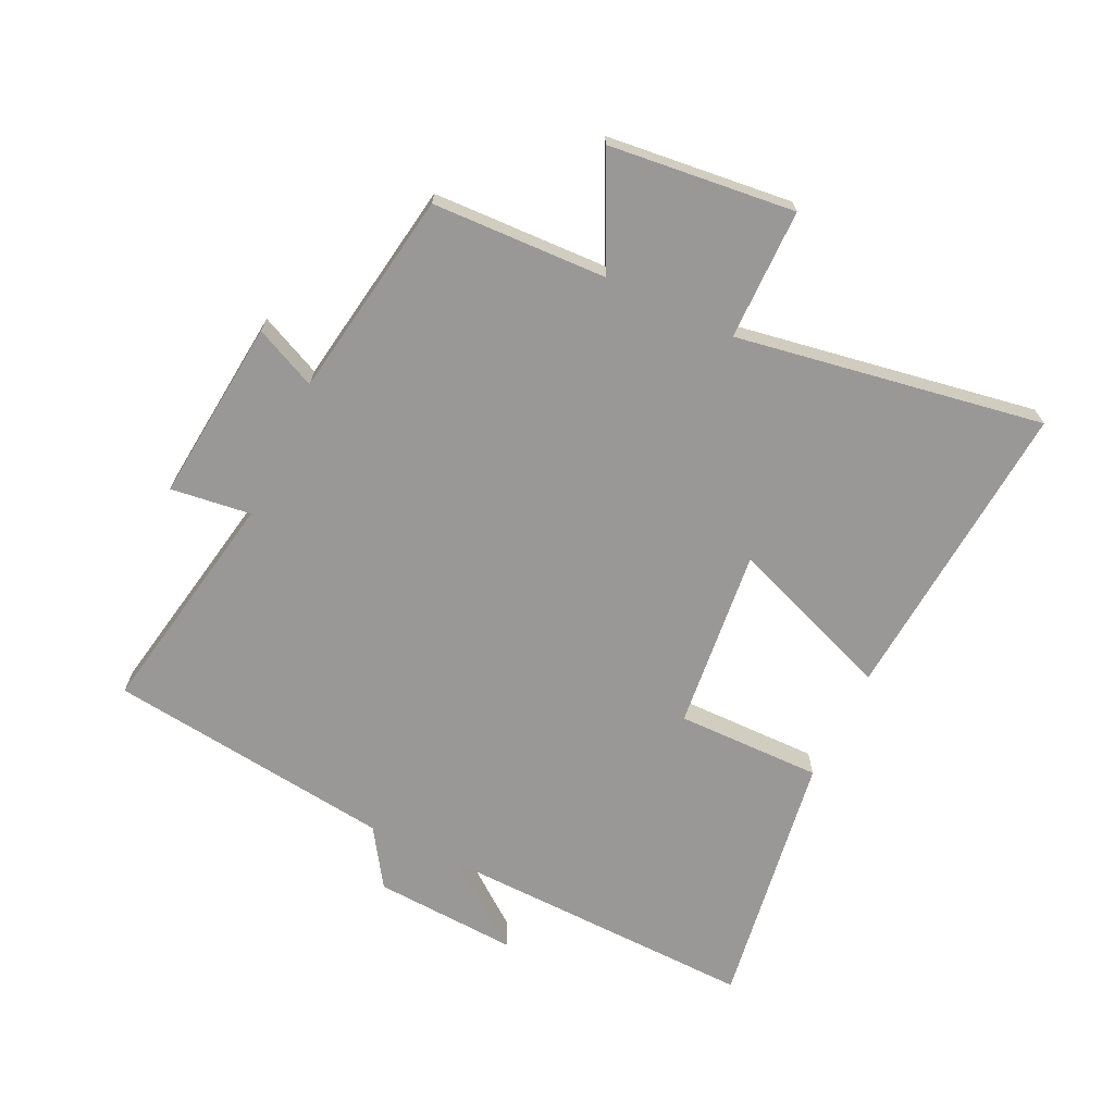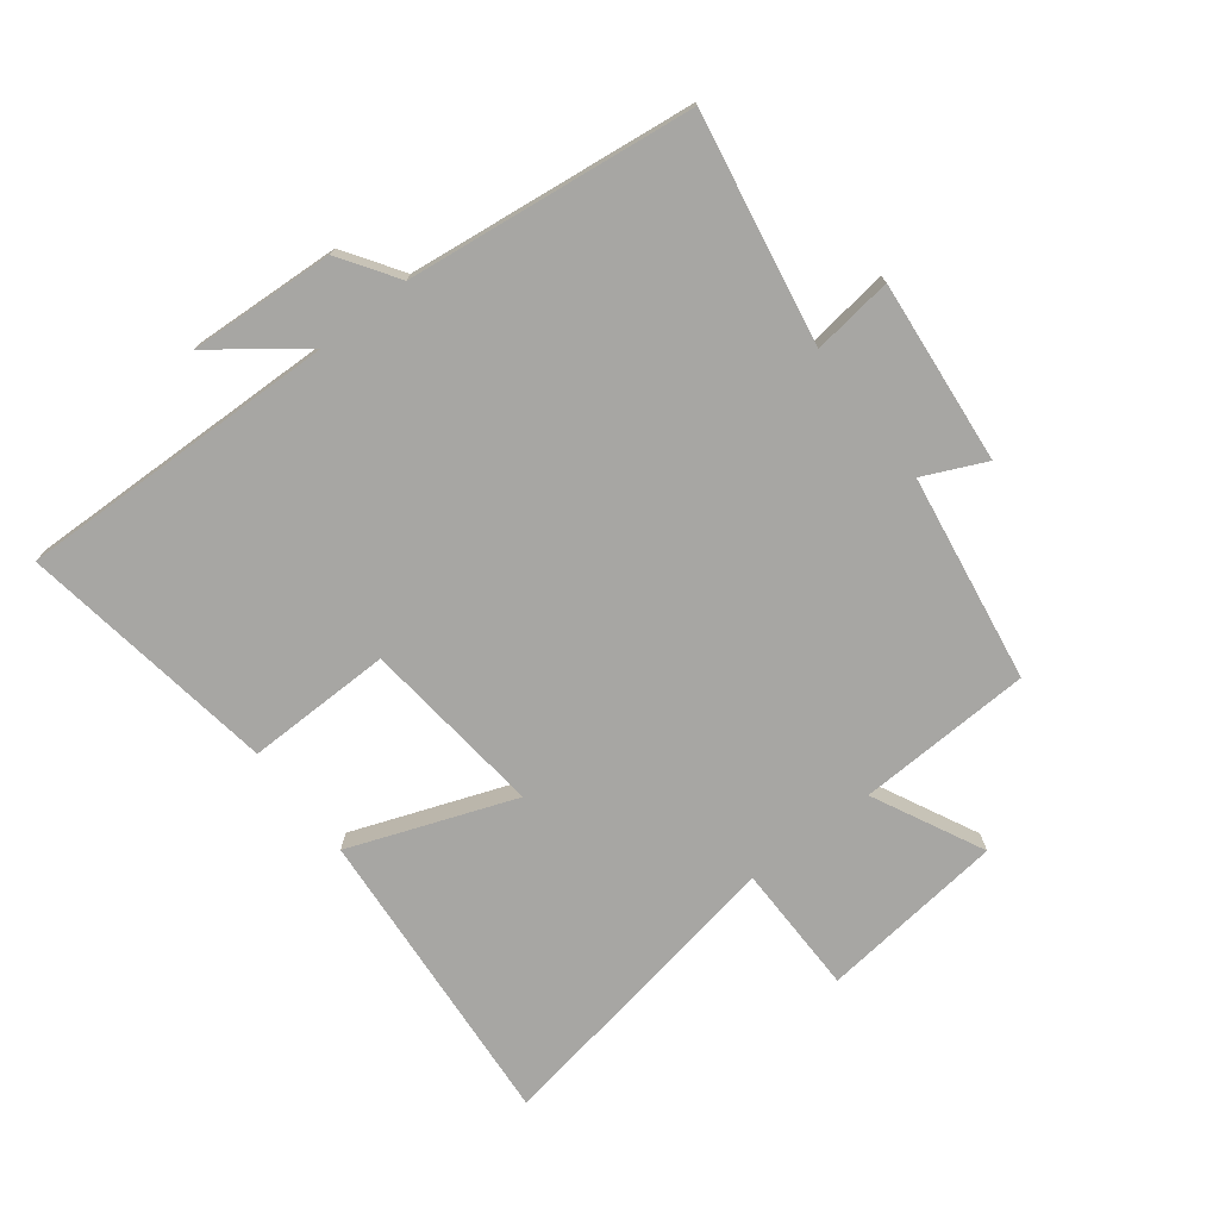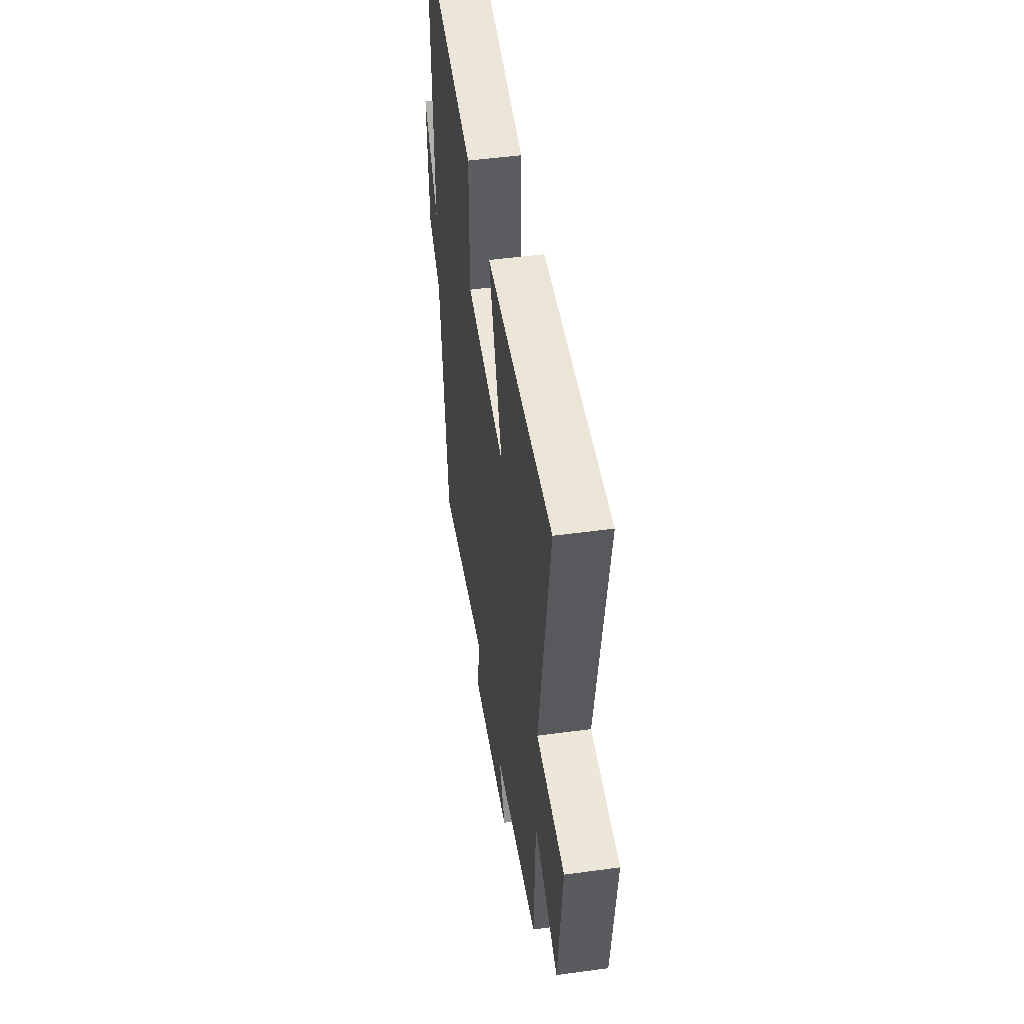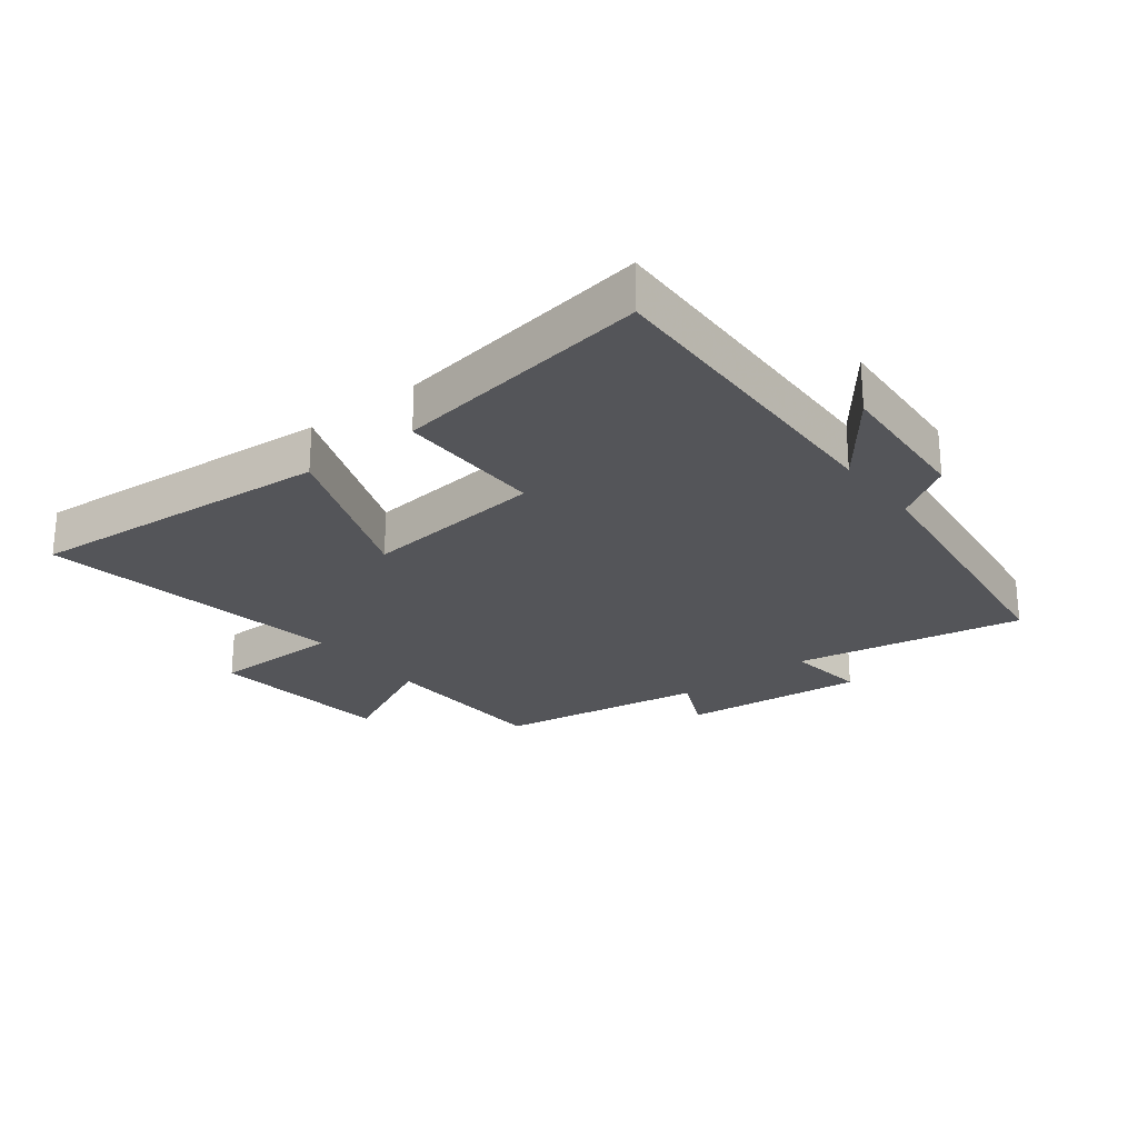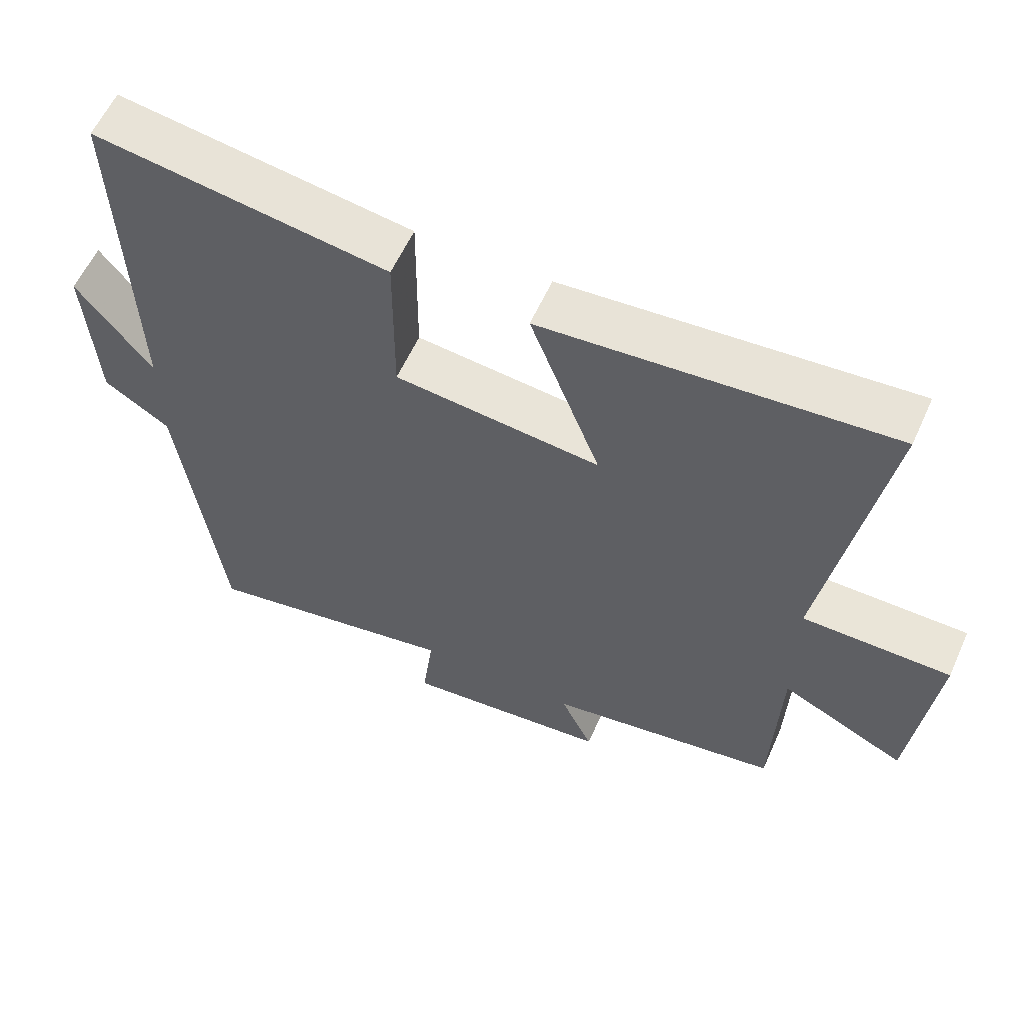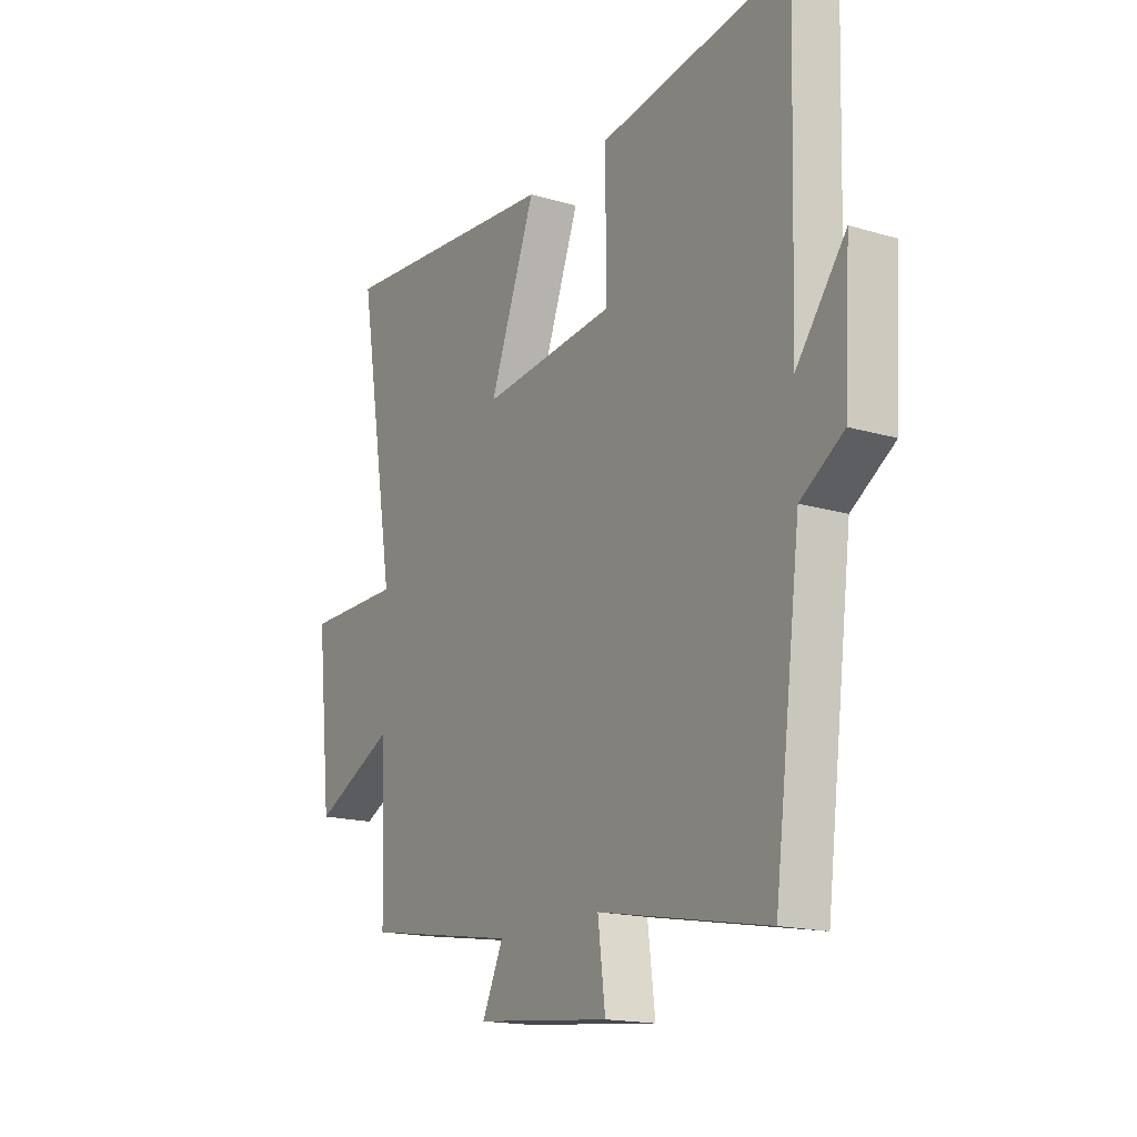
<metadata>
{"format":"obj","ext":"obj","renderer":"f3d","projection":"perspective","resolution":1024,"background":"white","views":[{"elev":-68.6,"azim":-115.4,"up":"+Y"},{"elev":-74.2,"azim":127.9,"up":"+Y"},{"elev":49.2,"azim":-98.6,"up":"+Z"},{"elev":-24.8,"azim":37.9,"up":"+Y"},{"elev":59.2,"azim":-155.8,"up":"+Z"},{"elev":-16.9,"azim":59.1,"up":"+Z"}]}
</metadata>
<code>
v 0.442 0.07 -0.568
v 0.075 0.07 -0.5
v 0.091 0.07 -0.629
v -0.203 0.07 -0.599
v -0.157 0.07 -0.5
v -0.49 0.07 -0.446
v -0.5 0.07 -0.165
v -0.678 0.07 -0.252
v -0.71 0.07 0.046
v -0.5 0.07 0.047
v -0.582 0.07 0.54
v -0.091 0.07 0.5
v -0.191 0.07 0.236
v 0.101 0.07 0.266
v 0.099 0.07 0.5
v 0.515 0.07 0.562
v 0.5 0.07 0.046
v 0.607 0.07 0.185
v 0.593 0.07 -0.047
v 0.5 0.07 -0.108
v 0.442 0 -0.568
v 0.075 0 -0.5
v 0.091 0 -0.629
v -0.203 0 -0.599
v -0.157 0 -0.5
v -0.49 0 -0.446
v -0.5 0 -0.165
v -0.678 0 -0.252
v -0.71 0 0.046
v -0.5 0 0.047
v -0.582 0 0.54
v -0.091 0 0.5
v -0.191 0 0.236
v 0.101 0 0.266
v 0.099 0 0.5
v 0.515 0 0.562
v 0.5 0 0.046
v 0.607 0 0.185
v 0.593 0 -0.047
v 0.5 0 -0.108
f 17 18 19 20
f 17 20 1 2
f 14 15 16 17
f 13 14 17 2
f 10 11 12 13
f 10 13 2 3
f 7 8 9 10
f 5 6 7 10
f 5 10 3
f 3 4 5
f 40 39 38 37
f 22 21 40 37
f 37 36 35 34
f 22 37 34 33
f 33 32 31 30
f 23 22 33 30
f 30 29 28 27
f 30 27 26 25
f 23 30 25
f 25 24 23
f 1 21 22 2
f 2 22 23 3
f 3 23 24 4
f 4 24 25 5
f 5 25 26 6
f 6 26 27 7
f 7 27 28 8
f 8 28 29 9
f 9 29 30 10
f 10 30 31 11
f 11 31 32 12
f 12 32 33 13
f 13 33 34 14
f 14 34 35 15
f 15 35 36 16
f 16 36 37 17
f 17 37 38 18
f 18 38 39 19
f 19 39 40 20
f 20 40 21 1

</code>
